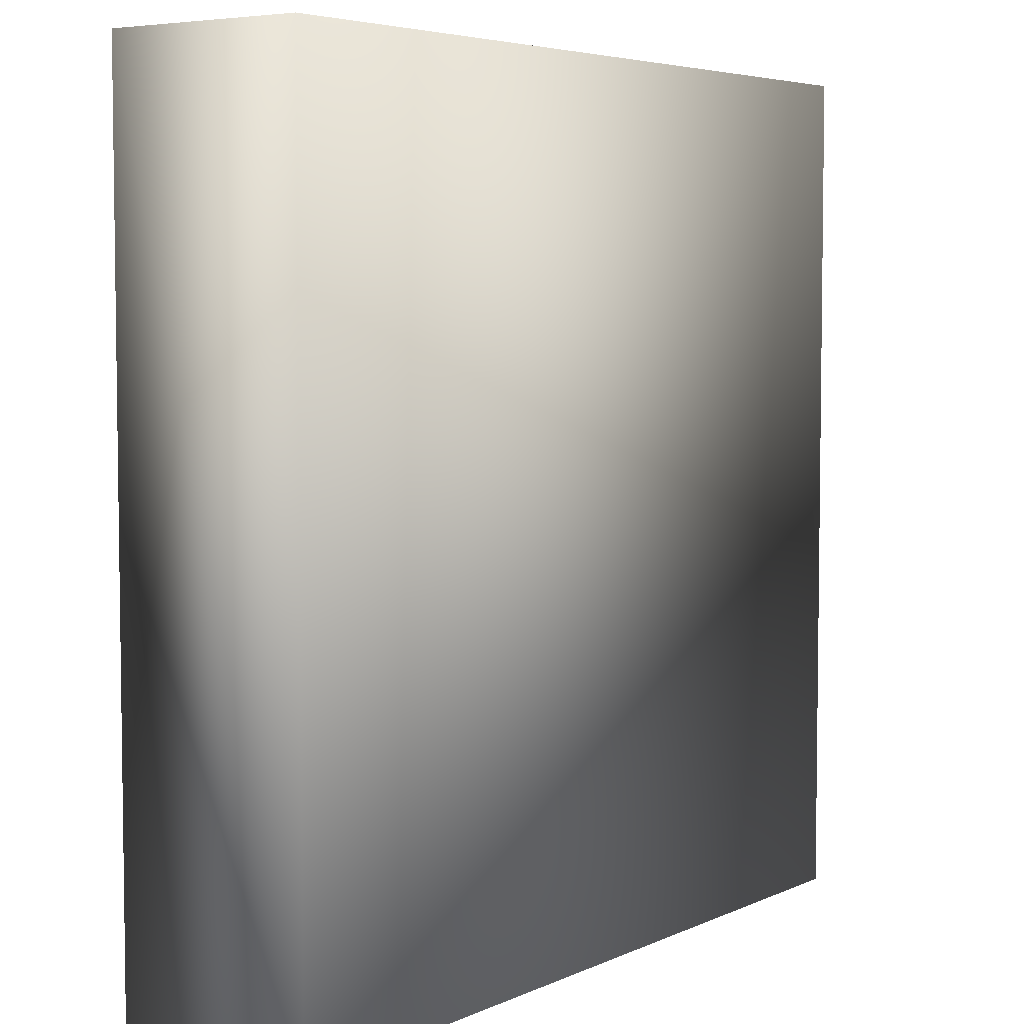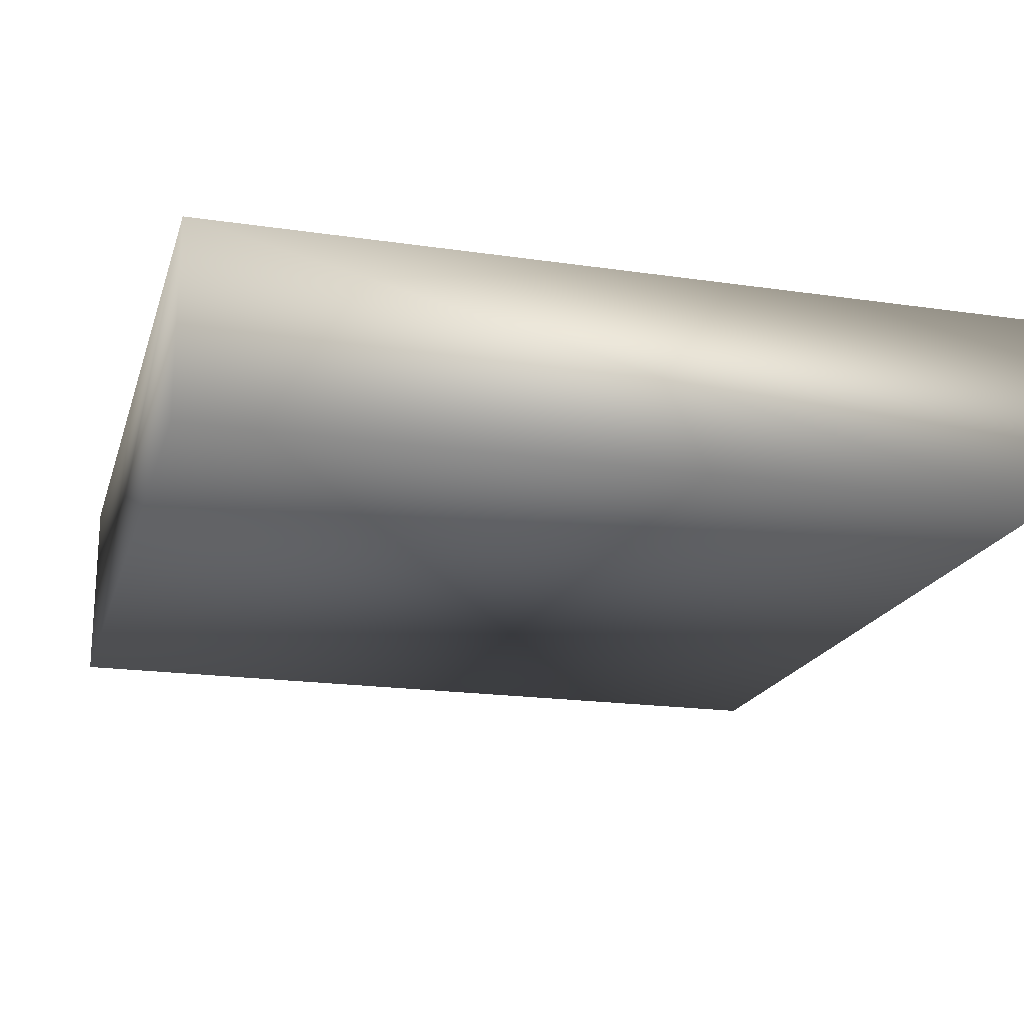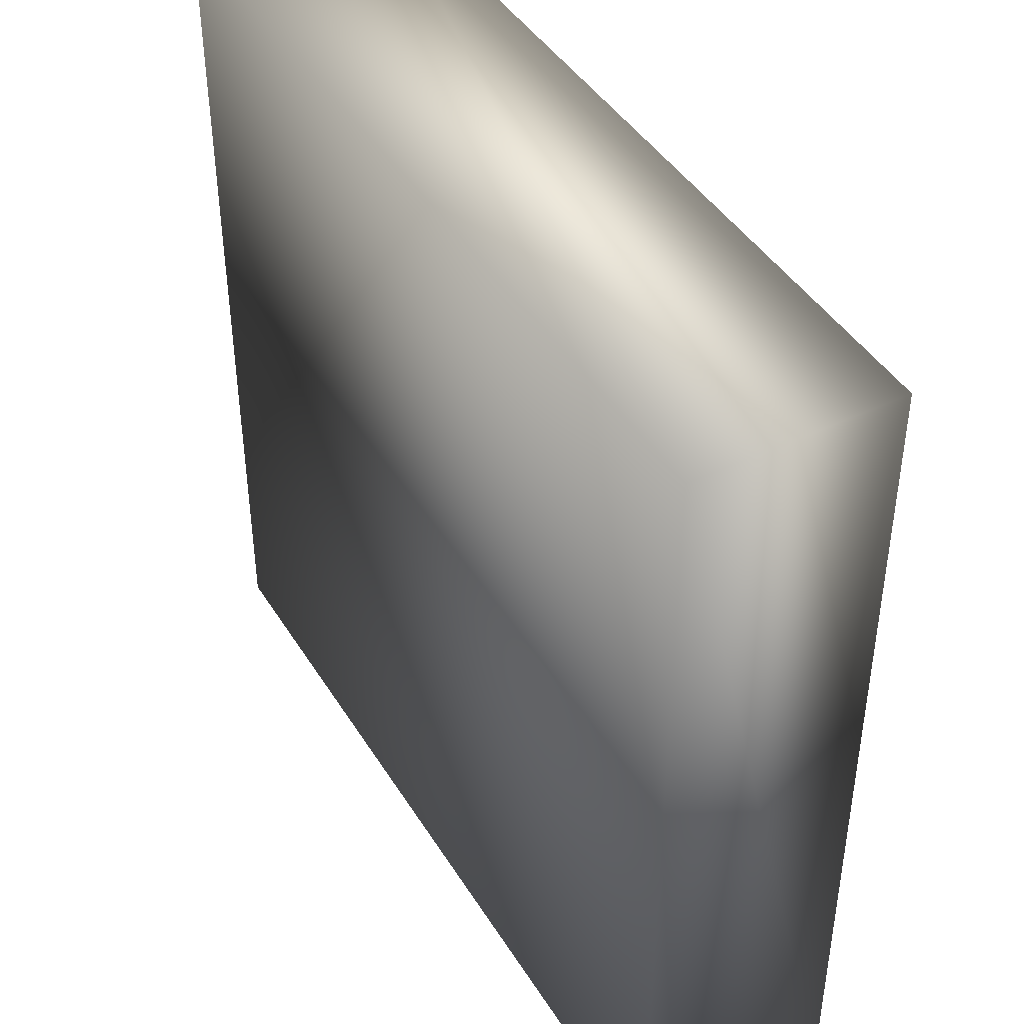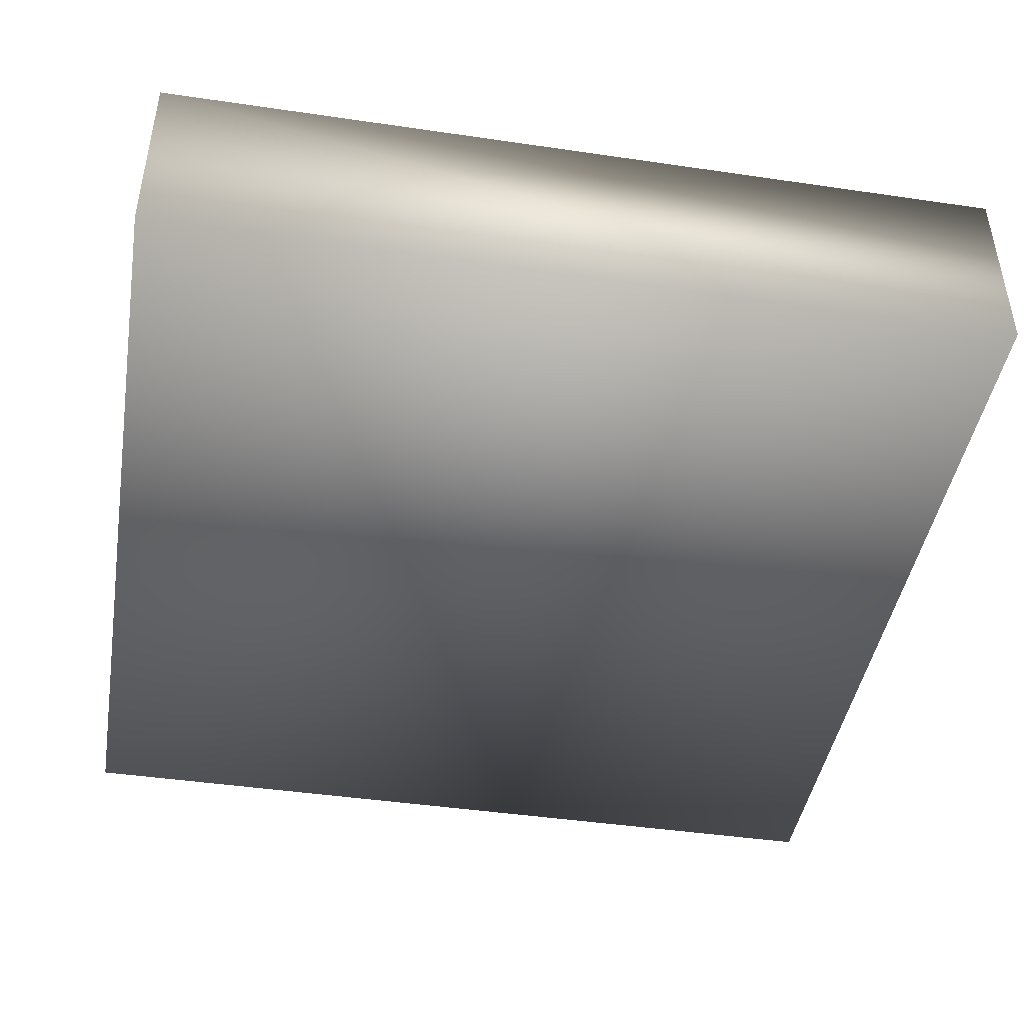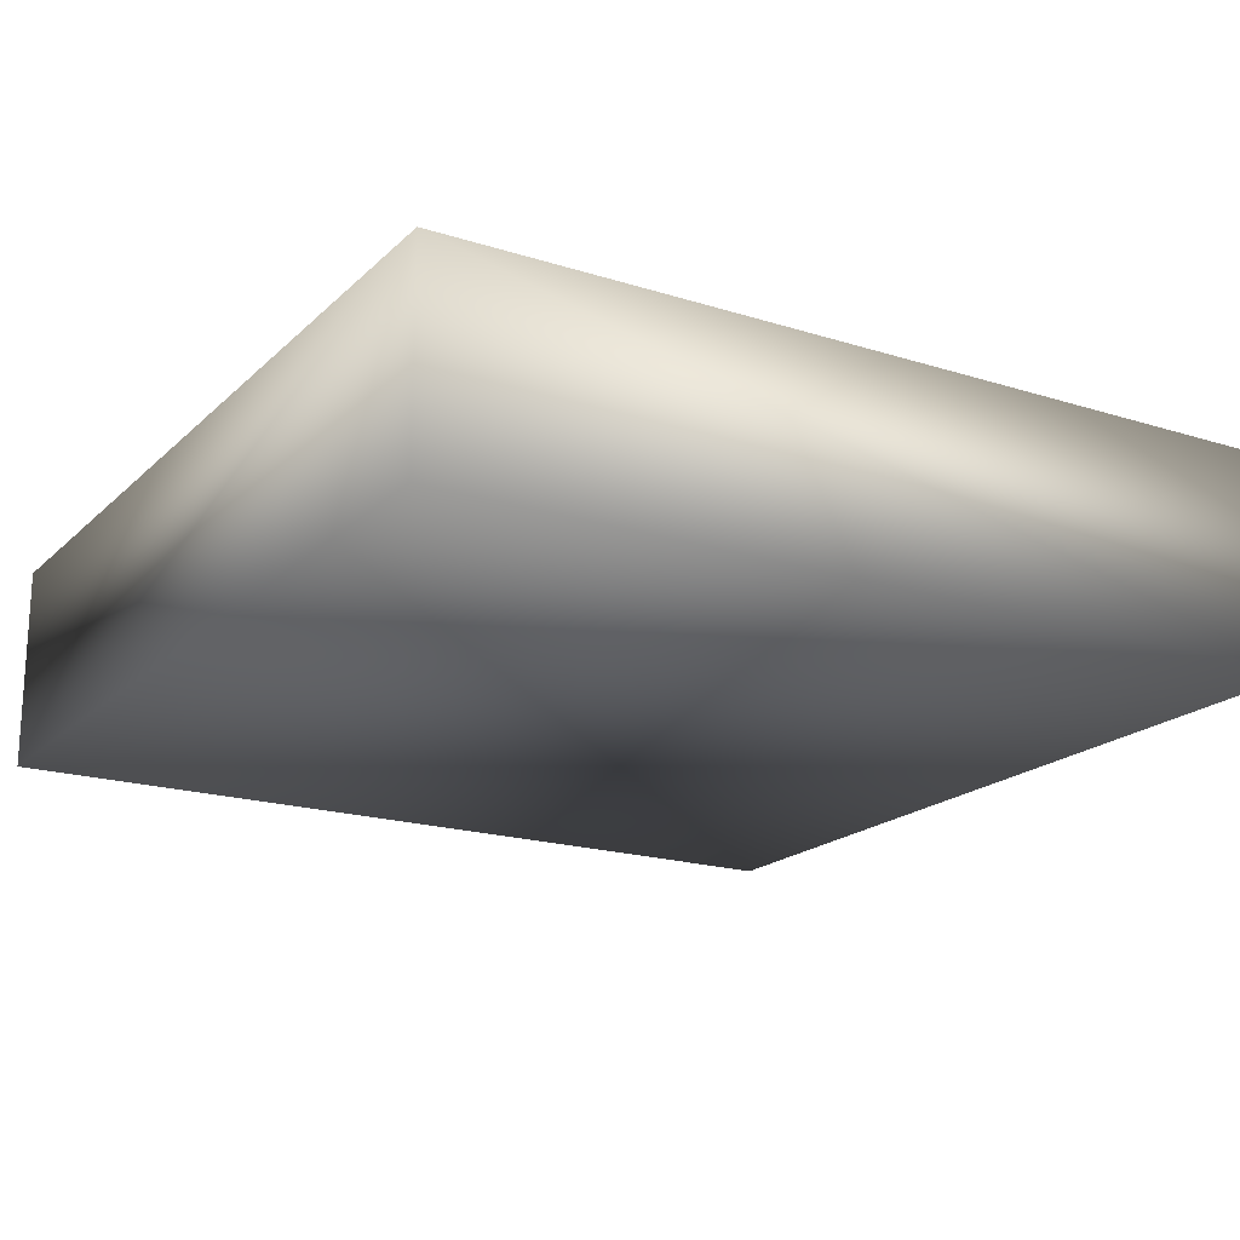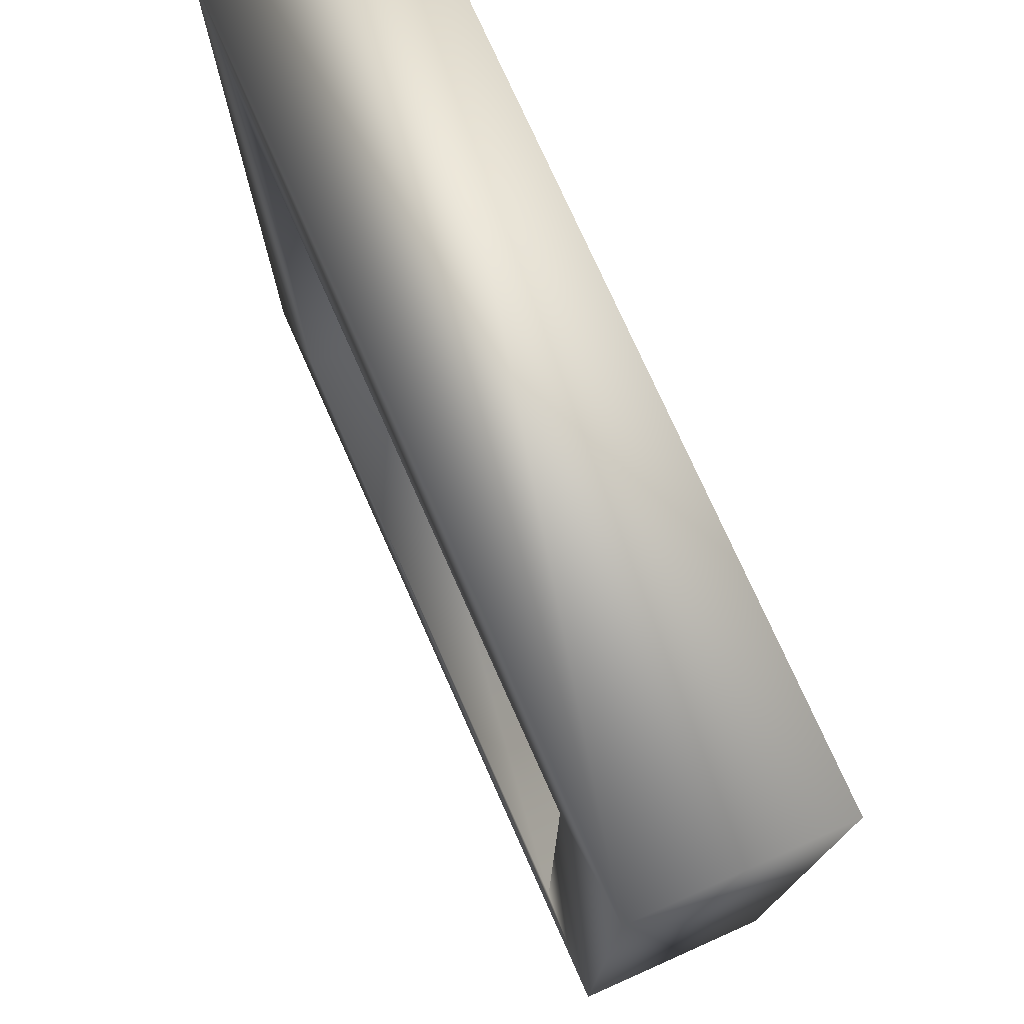
<metadata>
{"format":"obj","ext":"obj","renderer":"f3d","projection":"perspective","resolution":1024,"background":"white","views":[{"elev":5.1,"azim":-54.2,"up":"+Z"},{"elev":-19.3,"azim":-15.4,"up":"+Y"},{"elev":43.5,"azim":60.4,"up":"+Z"},{"elev":-44.4,"azim":170.3,"up":"+Y"},{"elev":-19.0,"azim":-30.9,"up":"+Y"},{"elev":75.4,"azim":-114.0,"up":"+Z"}]}
</metadata>
<code>
o Cube1
v -1 -0.234 -1
v -1 -0.234 1
v -1 0.234 -1
v -1 0.234 1
v 1 -0.234 -1
v 1 -0.234 1
v 1 0.234 -1
v 1 0.234 1
v -0.7468 0.01923 -0.7468
v -0.7468 0.01923 0.7468
v -0.7468 0.234 -0.7468
v -0.7468 0.234 0.7468
v 0.7468 0.01923 -0.7468
v 0.7468 0.01923 0.7468
v 0.7468 0.234 -0.7468
v 0.7468 0.234 0.7468
g Cube1_Cube1_auv
f 1 4 3
f 1 6 2
f 1 7 5
f 2 4 1
f 2 6 4
f 3 7 1
f 3 15 7
f 4 6 8
f 4 12 3
f 5 6 1
f 5 7 6
f 6 7 8
f 7 15 8
f 8 12 4
f 9 11 10
f 9 13 11
f 10 11 12
f 10 13 9
f 10 16 14
f 11 3 12
f 11 13 15
f 12 8 16
f 12 16 10
f 13 16 15
f 14 13 10
f 14 16 13
f 15 3 11
f 16 8 15

</code>
